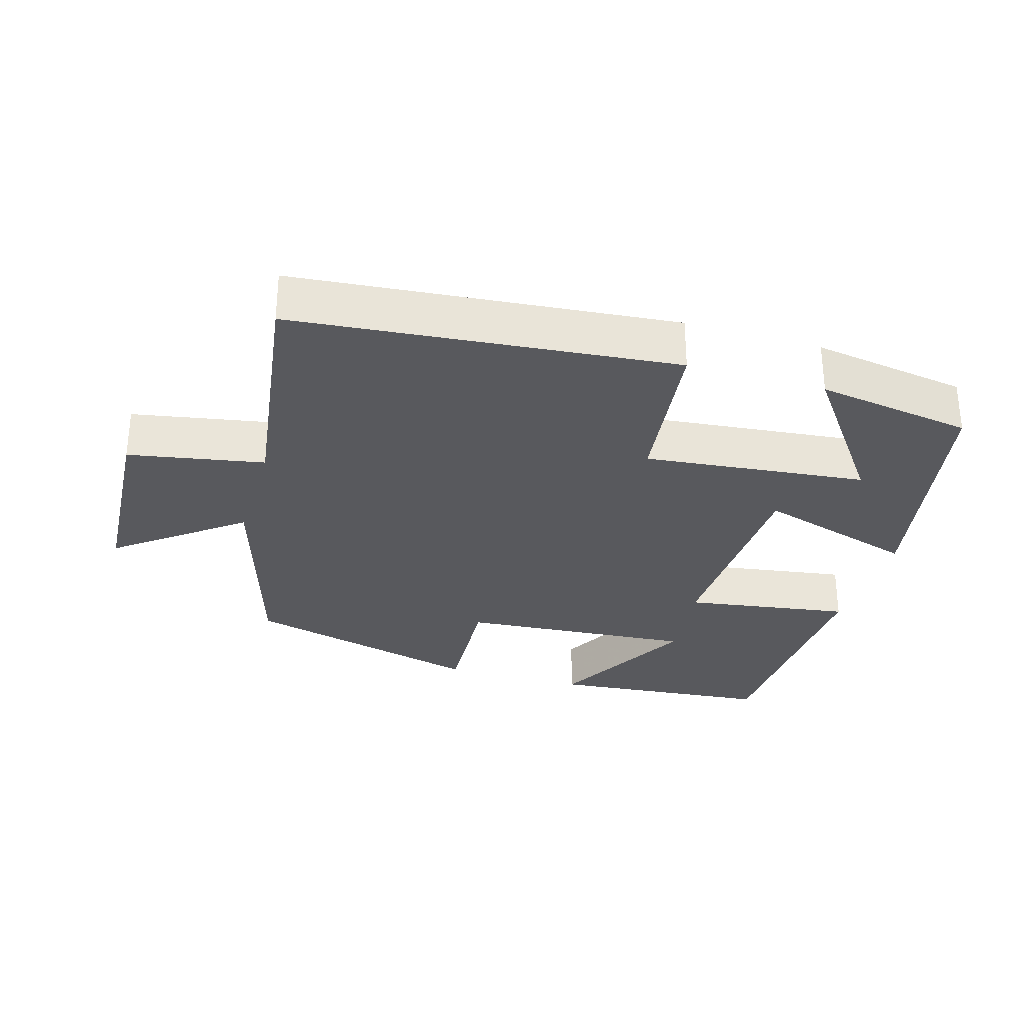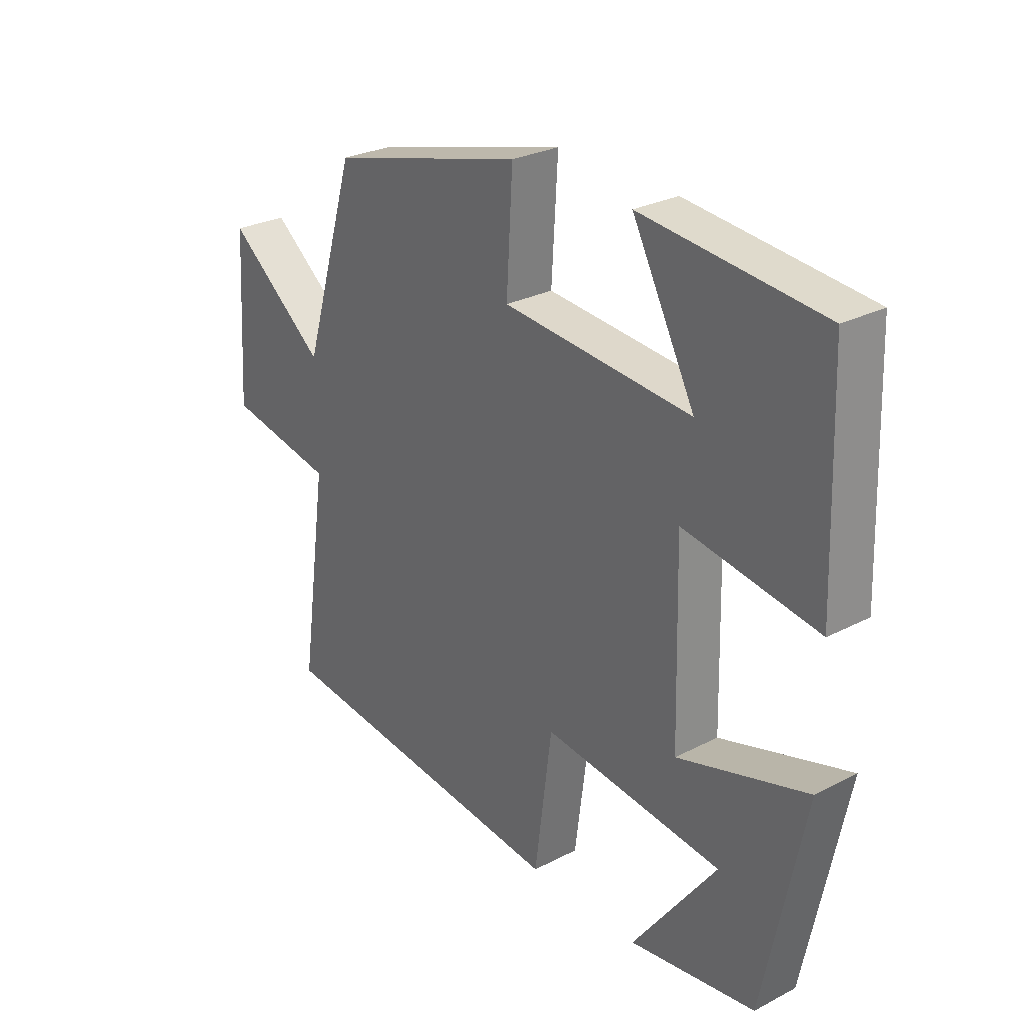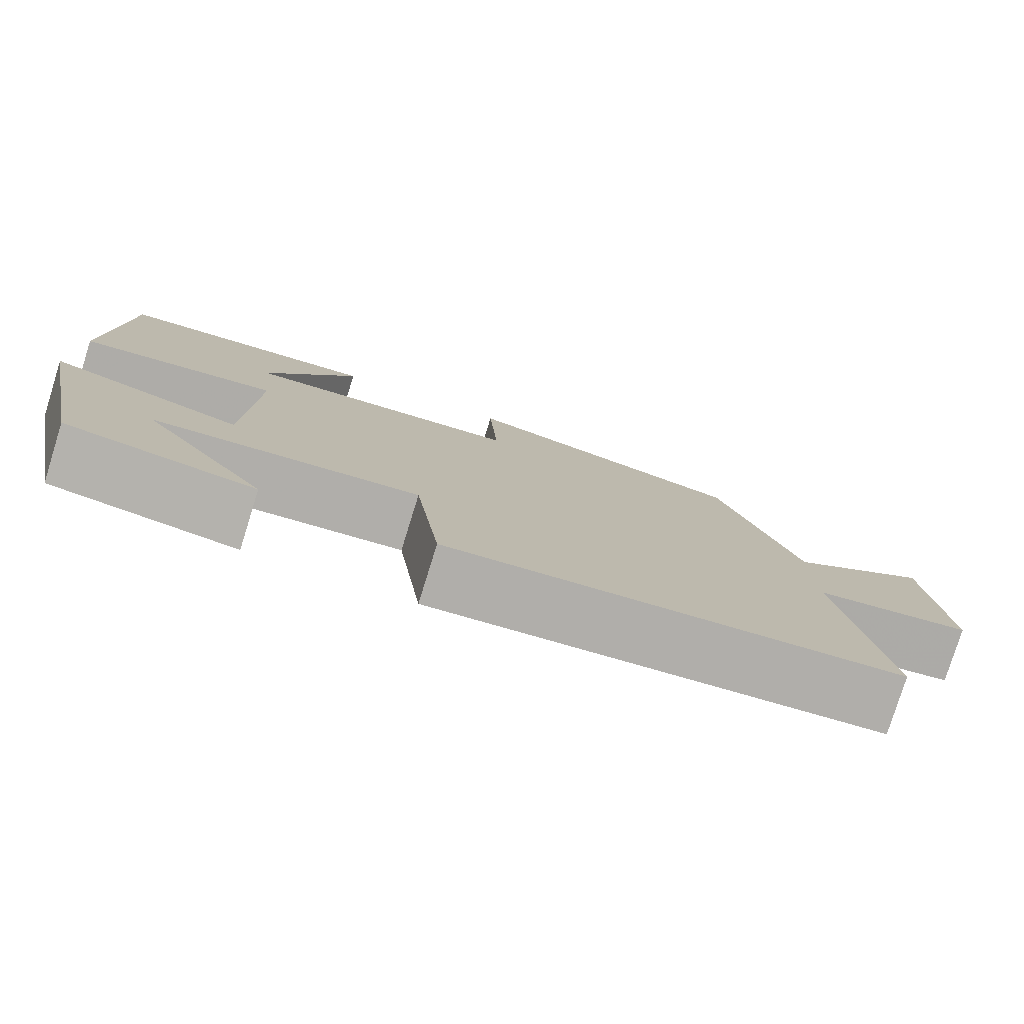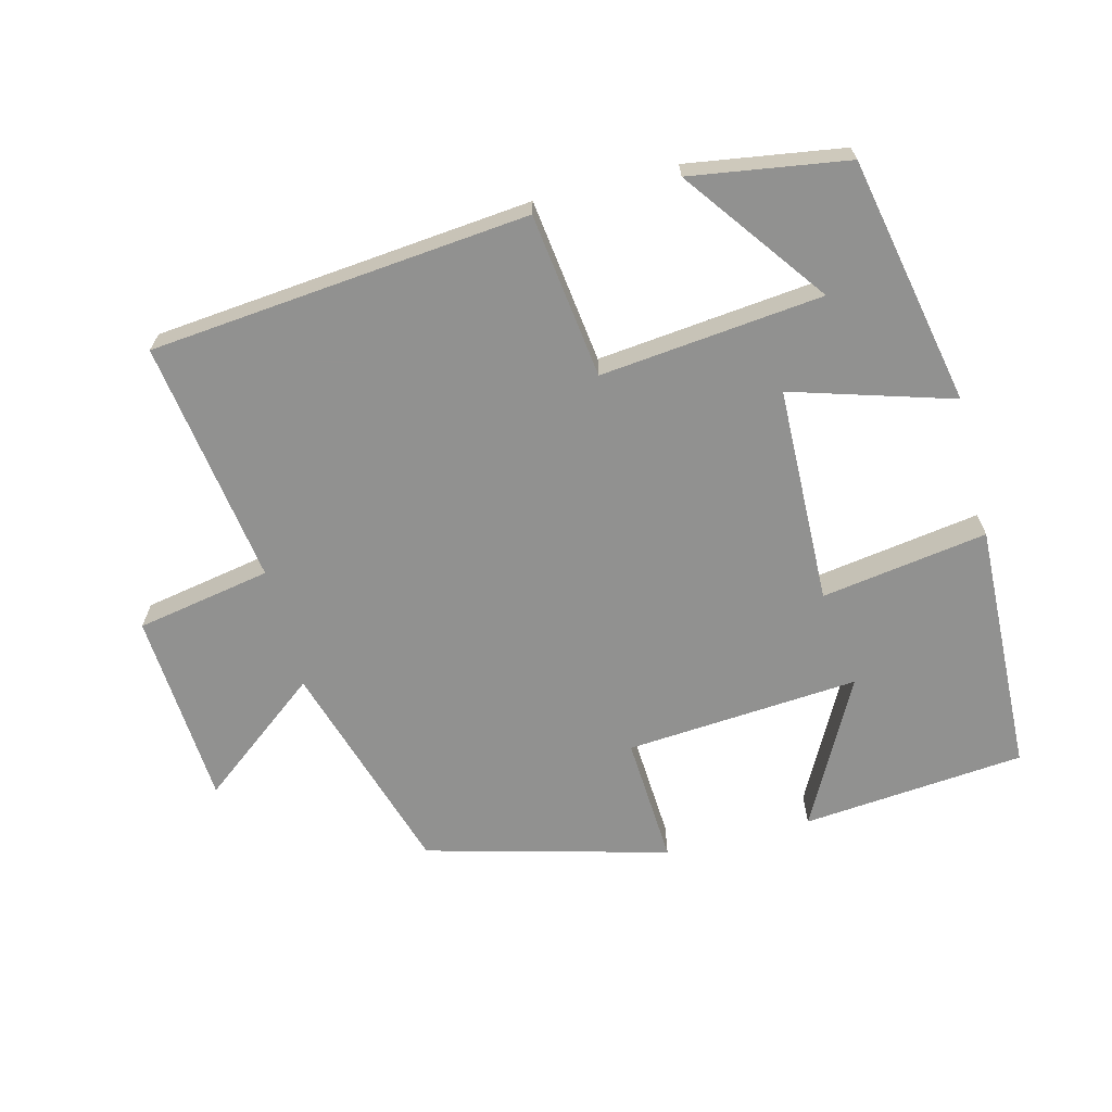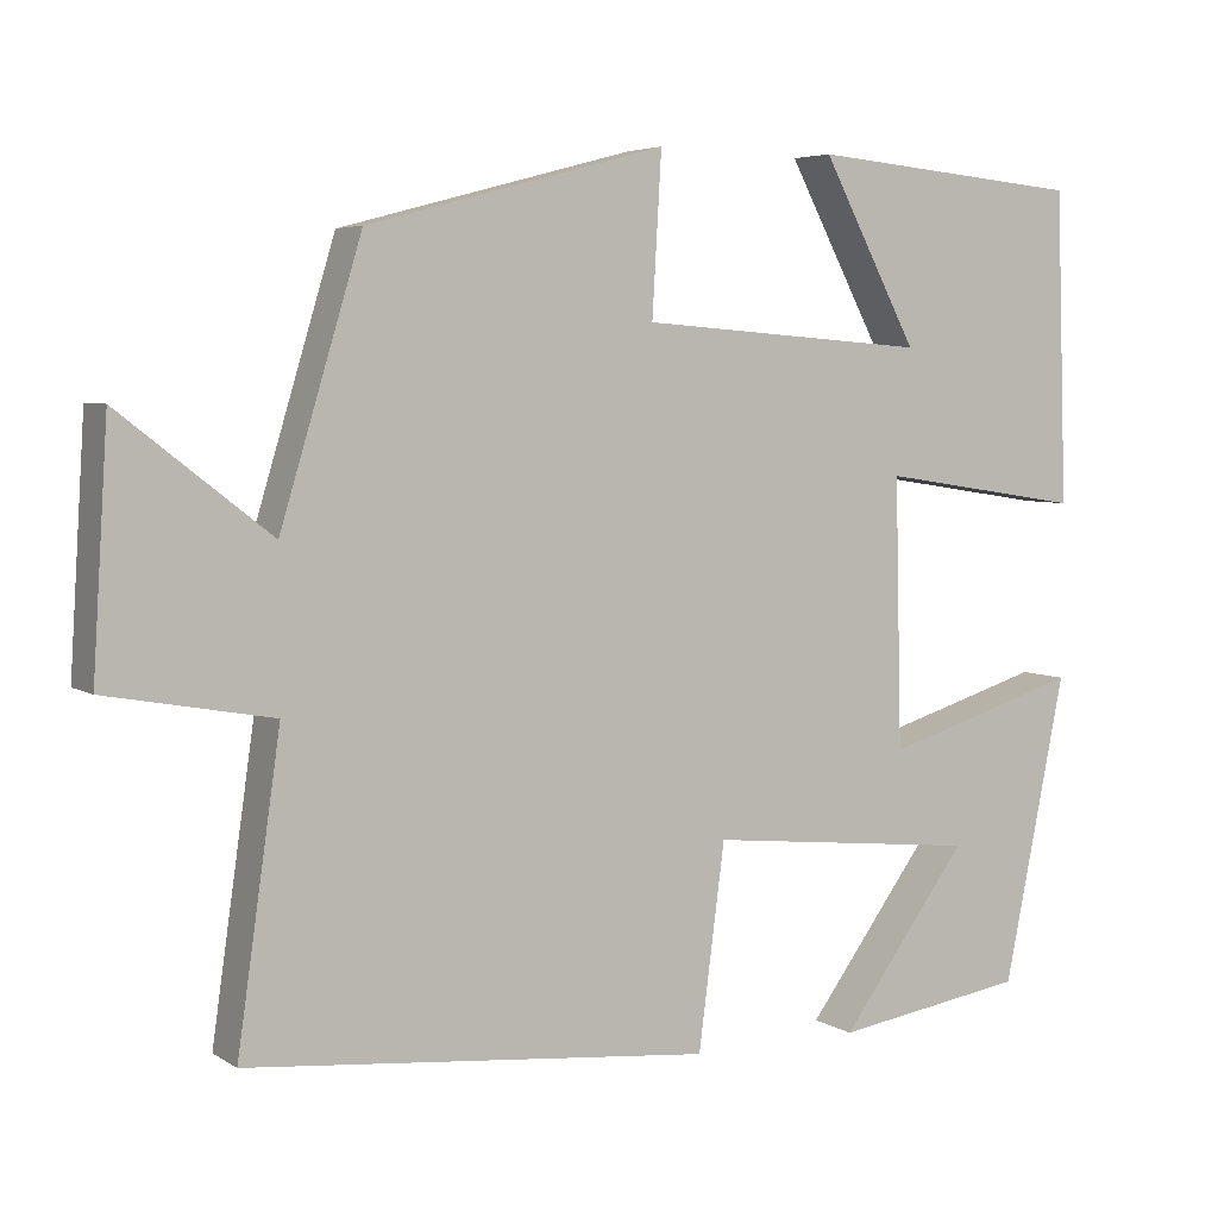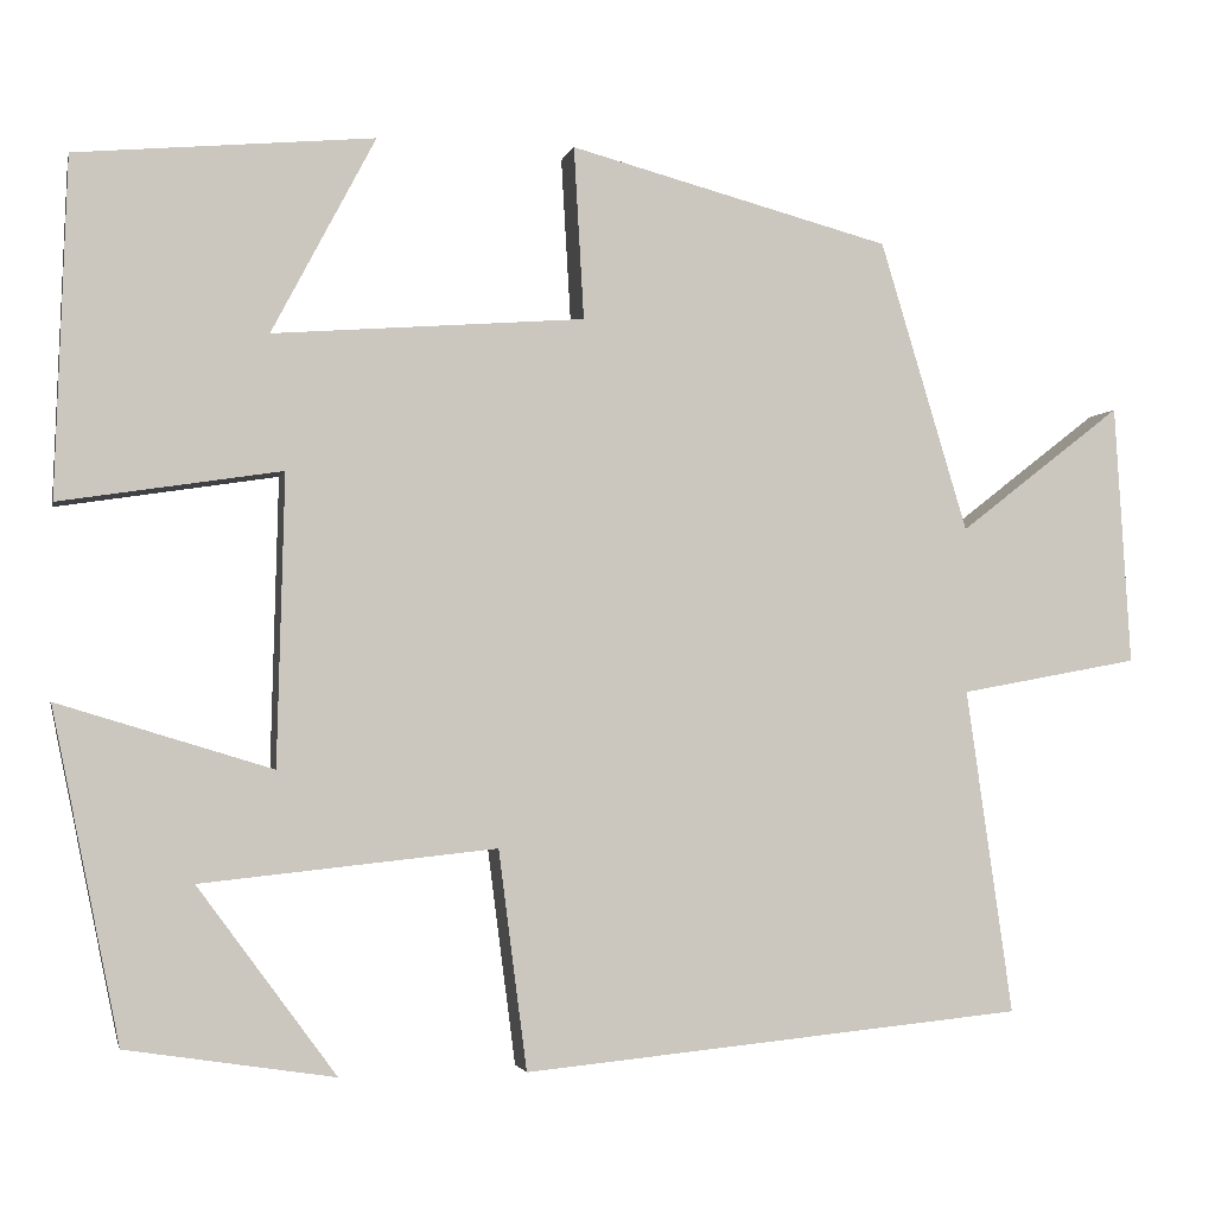
<metadata>
{"format":"obj","ext":"obj","renderer":"f3d","projection":"perspective","resolution":1024,"background":"white","views":[{"elev":-30.2,"azim":163.4,"up":"+Y"},{"elev":27.7,"azim":-128.3,"up":"+Z"},{"elev":-79.0,"azim":-17.3,"up":"+Z"},{"elev":-66.0,"azim":-165.6,"up":"+Y"},{"elev":5.0,"azim":150.8,"up":"+Z"},{"elev":-2.5,"azim":-12.3,"up":"+Z"}]}
</metadata>
<code>
v 0.551 0.07 -0.447
v 0.002 0.07 -0.5
v -0.029 0.07 -0.261
v -0.351 0.07 -0.295
v -0.2 0.07 -0.5
v -0.427 0.07 -0.465
v -0.5 0.07 -0.105
v -0.267 0.07 -0.176
v -0.259 0.07 0.14
v -0.5 0.07 0.103
v -0.487 0.07 0.47
v -0.163 0.07 0.5
v -0.276 0.07 0.286
v 0.064 0.07 0.312
v 0.053 0.07 0.5
v 0.404 0.07 0.407
v 0.5 0.07 0.09
v 0.678 0.07 0.228
v 0.696 0.07 -0.056
v 0.5 0.07 -0.092
v 0.551 0 -0.447
v 0.002 0 -0.5
v -0.029 0 -0.261
v -0.351 0 -0.295
v -0.2 0 -0.5
v -0.427 0 -0.465
v -0.5 0 -0.105
v -0.267 0 -0.176
v -0.259 0 0.14
v -0.5 0 0.103
v -0.487 0 0.47
v -0.163 0 0.5
v -0.276 0 0.286
v 0.064 0 0.312
v 0.053 0 0.5
v 0.404 0 0.407
v 0.5 0 0.09
v 0.678 0 0.228
v 0.696 0 -0.056
v 0.5 0 -0.092
f 17 18 19 20
f 15 16 17 20
f 14 15 20 1
f 13 14 1
f 10 11 12 13
f 9 10 13
f 9 13 1
f 8 9 1
f 4 5 6 7
f 3 4 7 8
f 1 2 3
f 1 3 8
f 40 39 38 37
f 40 37 36 35
f 21 40 35 34
f 21 34 33
f 33 32 31 30
f 33 30 29
f 21 33 29
f 21 29 28
f 27 26 25 24
f 28 27 24 23
f 23 22 21
f 28 23 21
f 1 21 22 2
f 2 22 23 3
f 3 23 24 4
f 4 24 25 5
f 5 25 26 6
f 6 26 27 7
f 7 27 28 8
f 8 28 29 9
f 9 29 30 10
f 10 30 31 11
f 11 31 32 12
f 12 32 33 13
f 13 33 34 14
f 14 34 35 15
f 15 35 36 16
f 16 36 37 17
f 17 37 38 18
f 18 38 39 19
f 19 39 40 20
f 20 40 21 1

</code>
